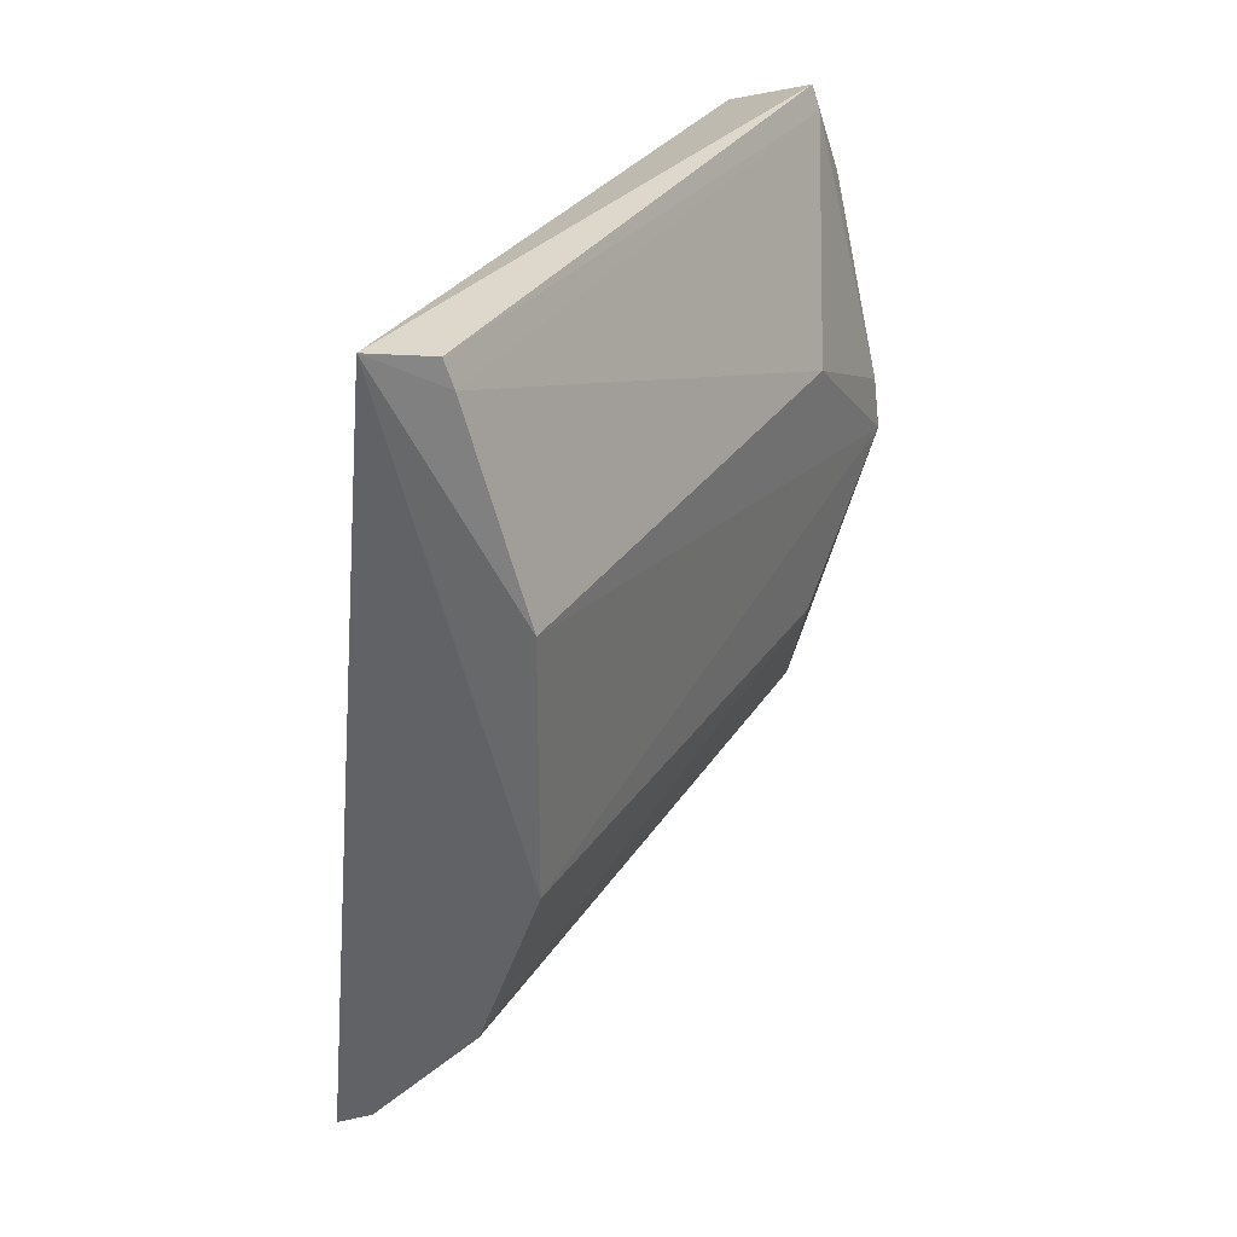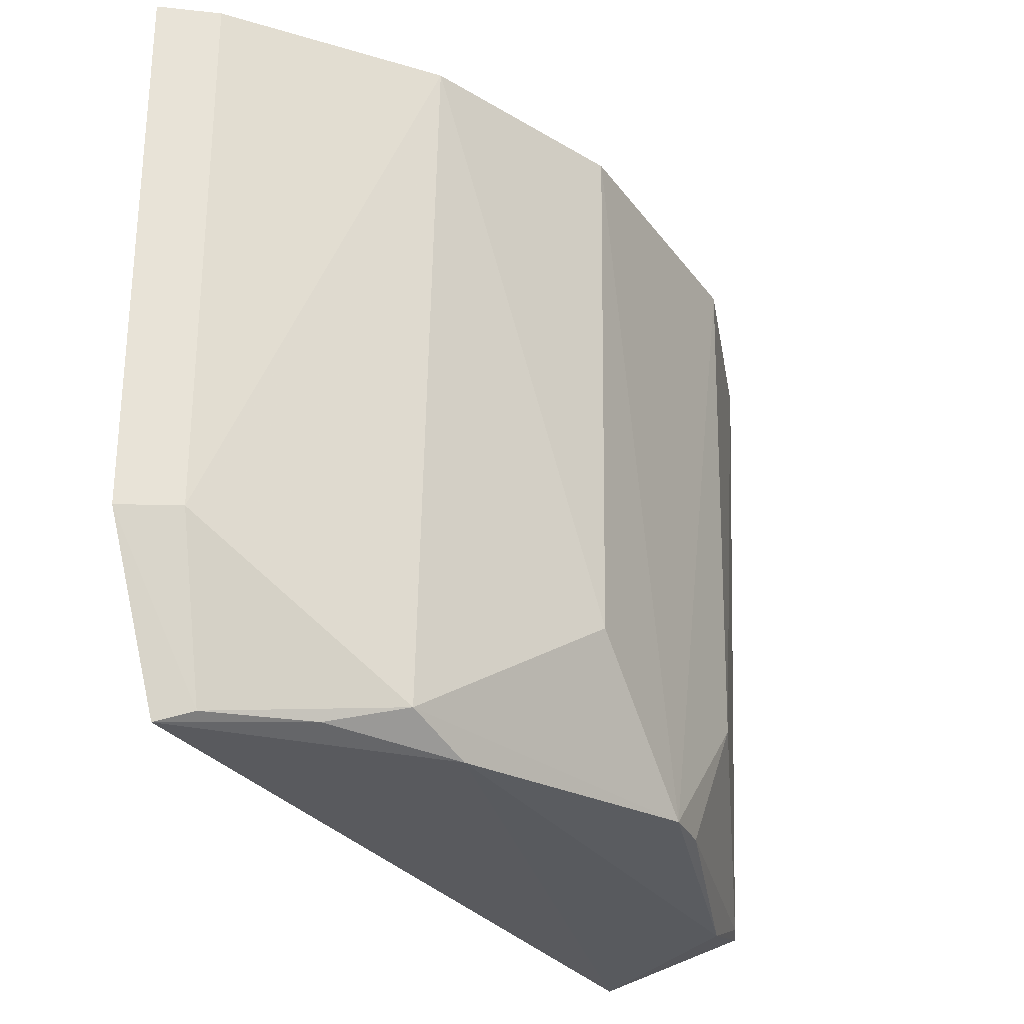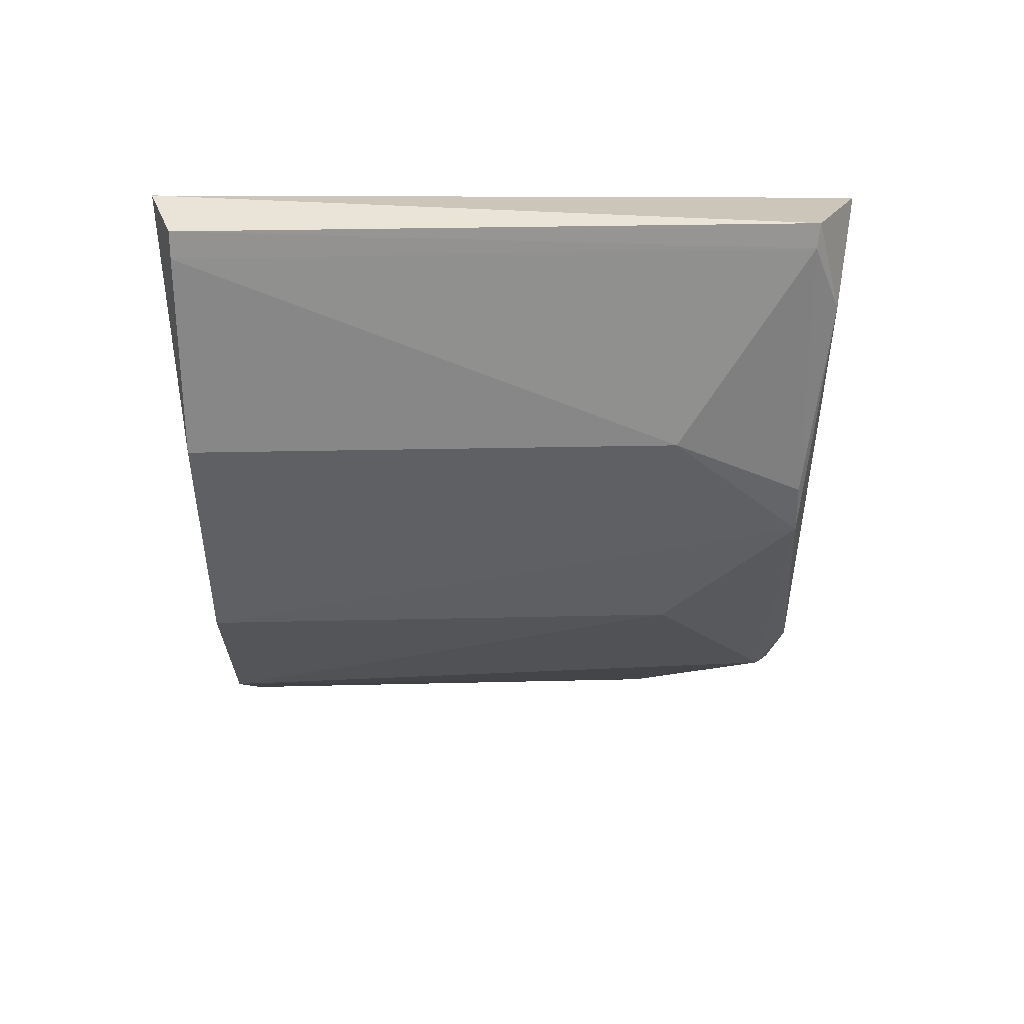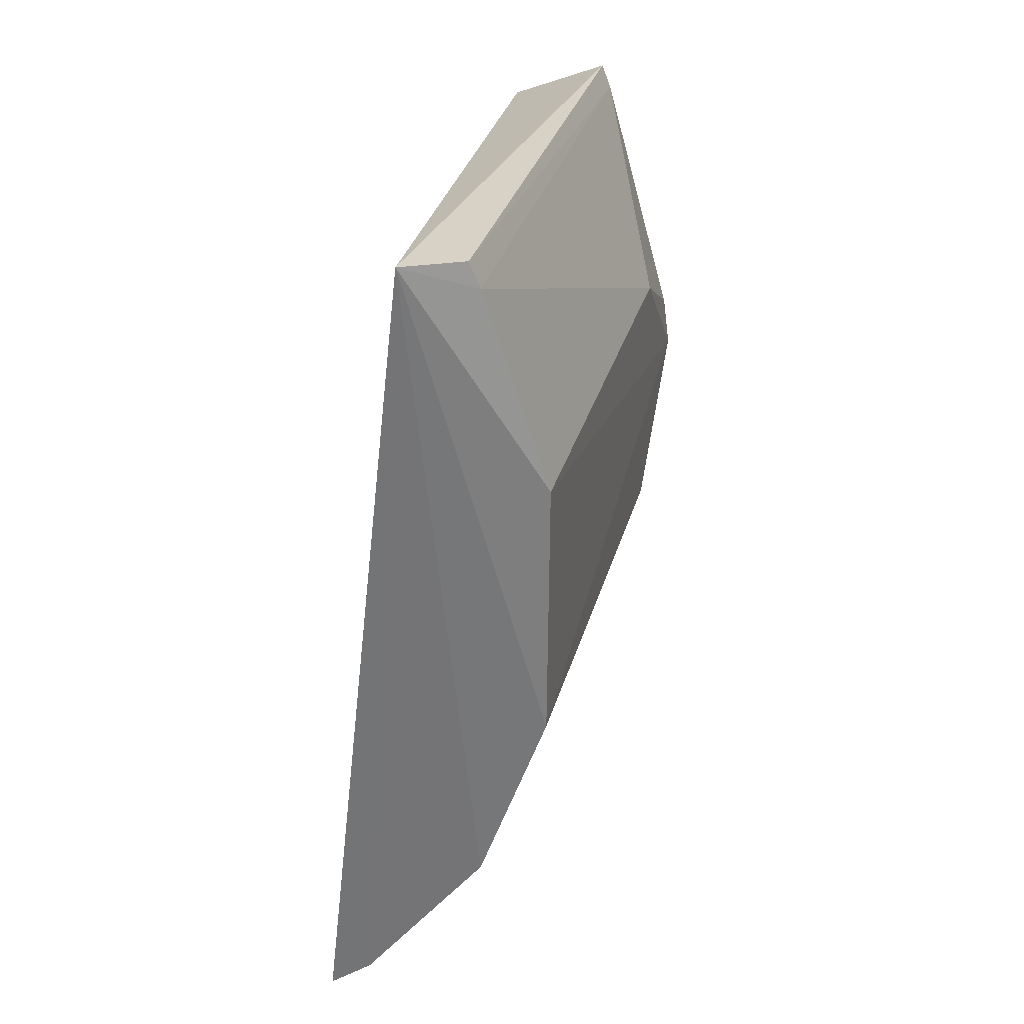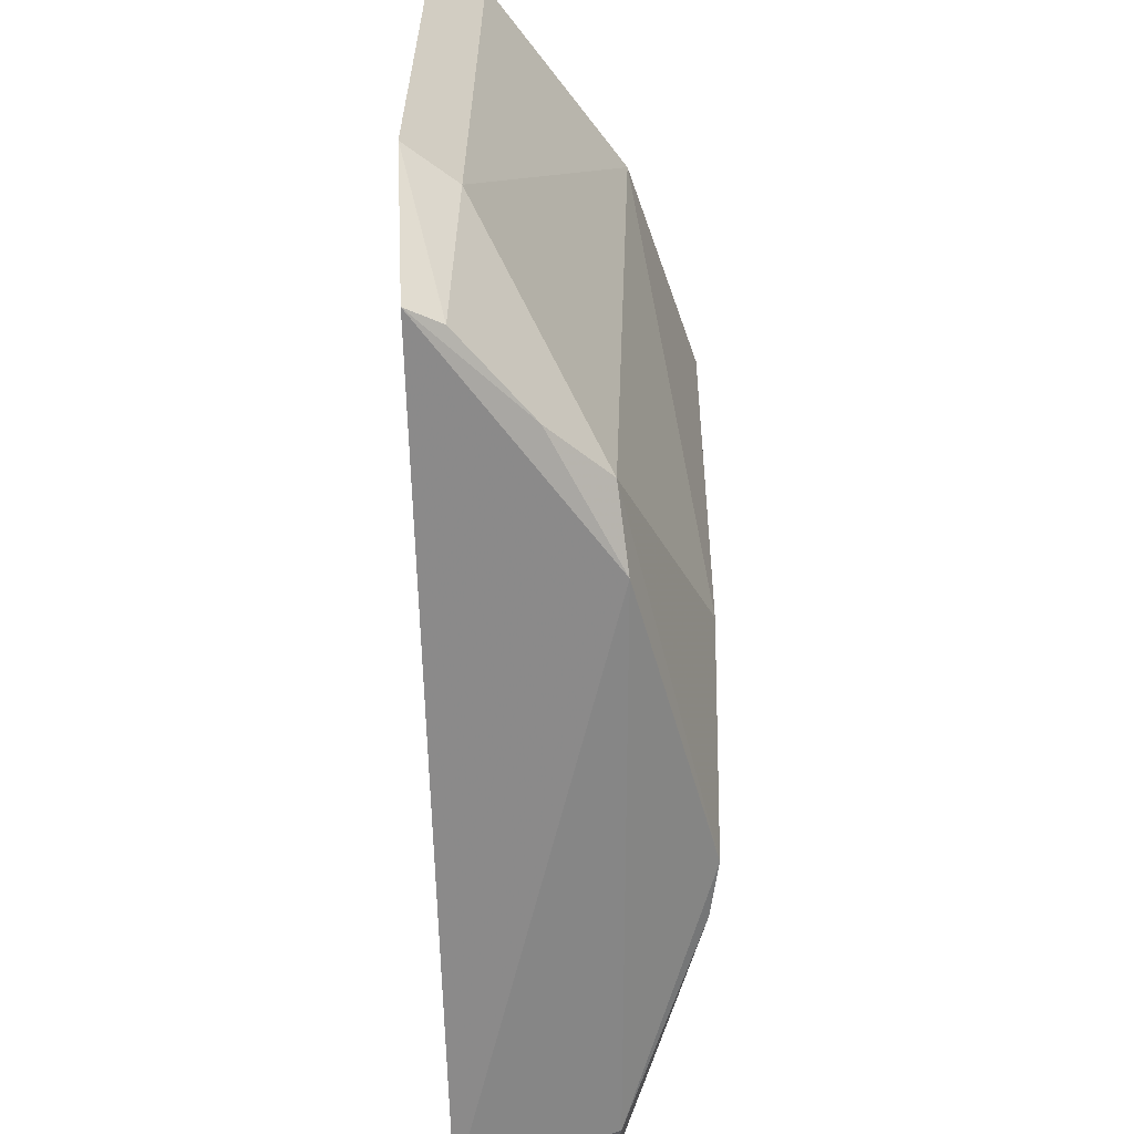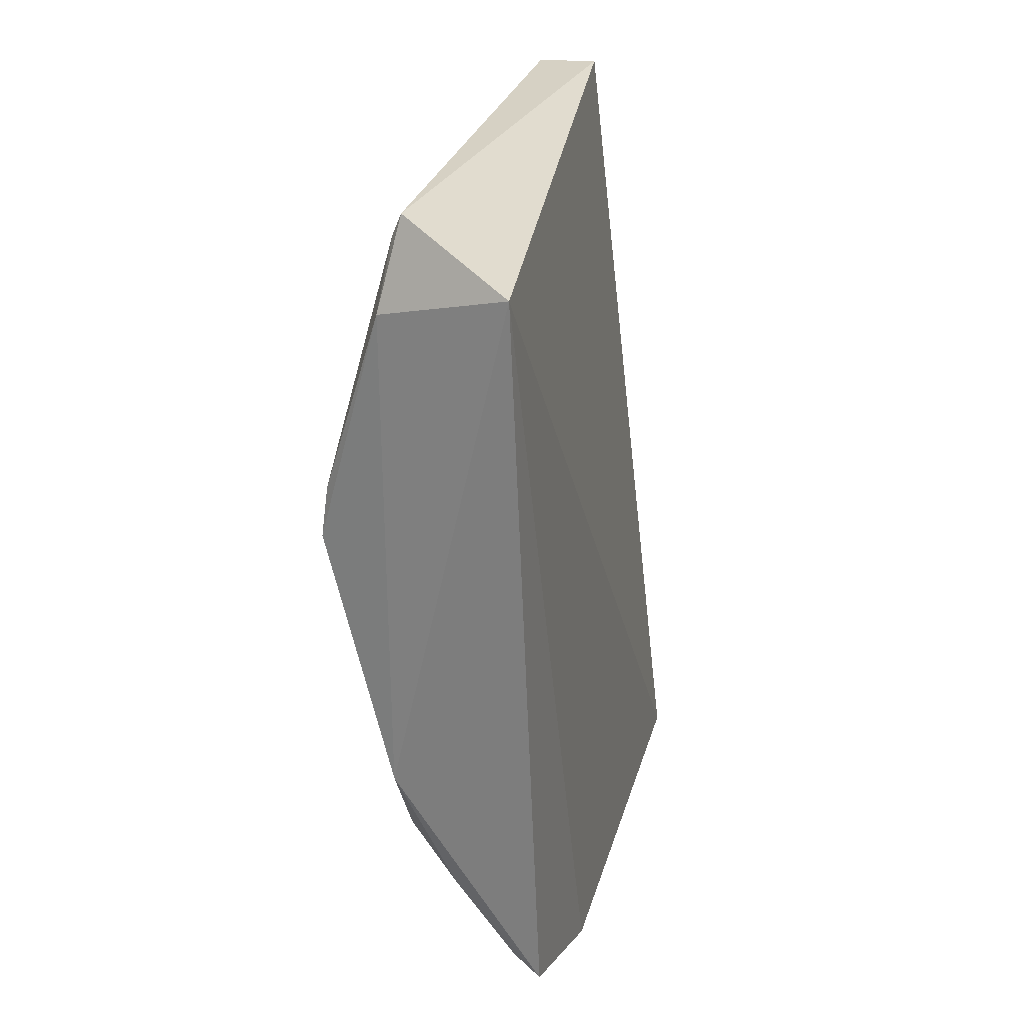
<metadata>
{"format":"obj","ext":"obj","renderer":"f3d","projection":"perspective","resolution":1024,"background":"white","views":[{"elev":34.5,"azim":31.1,"up":"+Y"},{"elev":-28.1,"azim":28.0,"up":"+Z"},{"elev":46.3,"azim":89.4,"up":"+Y"},{"elev":29.7,"azim":14.9,"up":"+Y"},{"elev":-61.6,"azim":-0.5,"up":"+Z"},{"elev":24.8,"azim":-165.7,"up":"+Y"}]}
</metadata>
<code>
v 0.08923 -0.1136 -0.3561
v 0.1398 -4.7e-05 -0.4889
v 0.1407 -0.02978 -0.3561
v 0.1122 0.07279 -0.3512
v 0.09634 0.05899 -0.5
v 0.1411 0.0266 -0.3561
v 0.1261 -0.07085 -0.3561
v 0.09043 -0.09997 -0.4961
v 0.1207 0.07115 -0.4889
v 0.09877 -0.1062 -0.3561
v 0.1394 -0.0296 -0.4606
v 0.1239 -0.05483 -0.4934
v 0.08839 -0.1125 -0.461
v 0.1247 0.0519 -0.494
v 0.1398 0.02643 -0.4607
v 0.1249 0.07344 -0.3561
v 0.1218 -0.06909 -0.488
v 0.09796 -0.1052 -0.4603
v 0.1384 0.01109 -0.4886
v 0.1272 0.06808 -0.3561
v 0.1105 -0.08011 -0.4926
v 0.09676 -0.09637 -0.494
v 0.1229 0.0663 -0.4883
f 5 1 4
f 6 3 2
f 6 4 3
f 7 3 4
f 9 5 4
f 10 7 4
f 10 4 1
f 11 2 3
f 11 3 7
f 12 8 5
f 13 1 5
f 13 5 8
f 14 5 9
f 14 12 5
f 14 2 12
f 15 6 2
f 16 9 4
f 17 12 2
f 17 2 11
f 17 11 7
f 18 10 1
f 18 1 13
f 18 17 7
f 18 7 10
f 19 15 2
f 19 2 14
f 20 16 4
f 20 4 6
f 20 6 15
f 21 8 12
f 21 12 17
f 22 18 13
f 22 13 8
f 22 8 21
f 22 21 17
f 22 17 18
f 23 19 14
f 23 14 9
f 23 15 19
f 23 20 15
f 23 9 16
f 23 16 20

</code>
